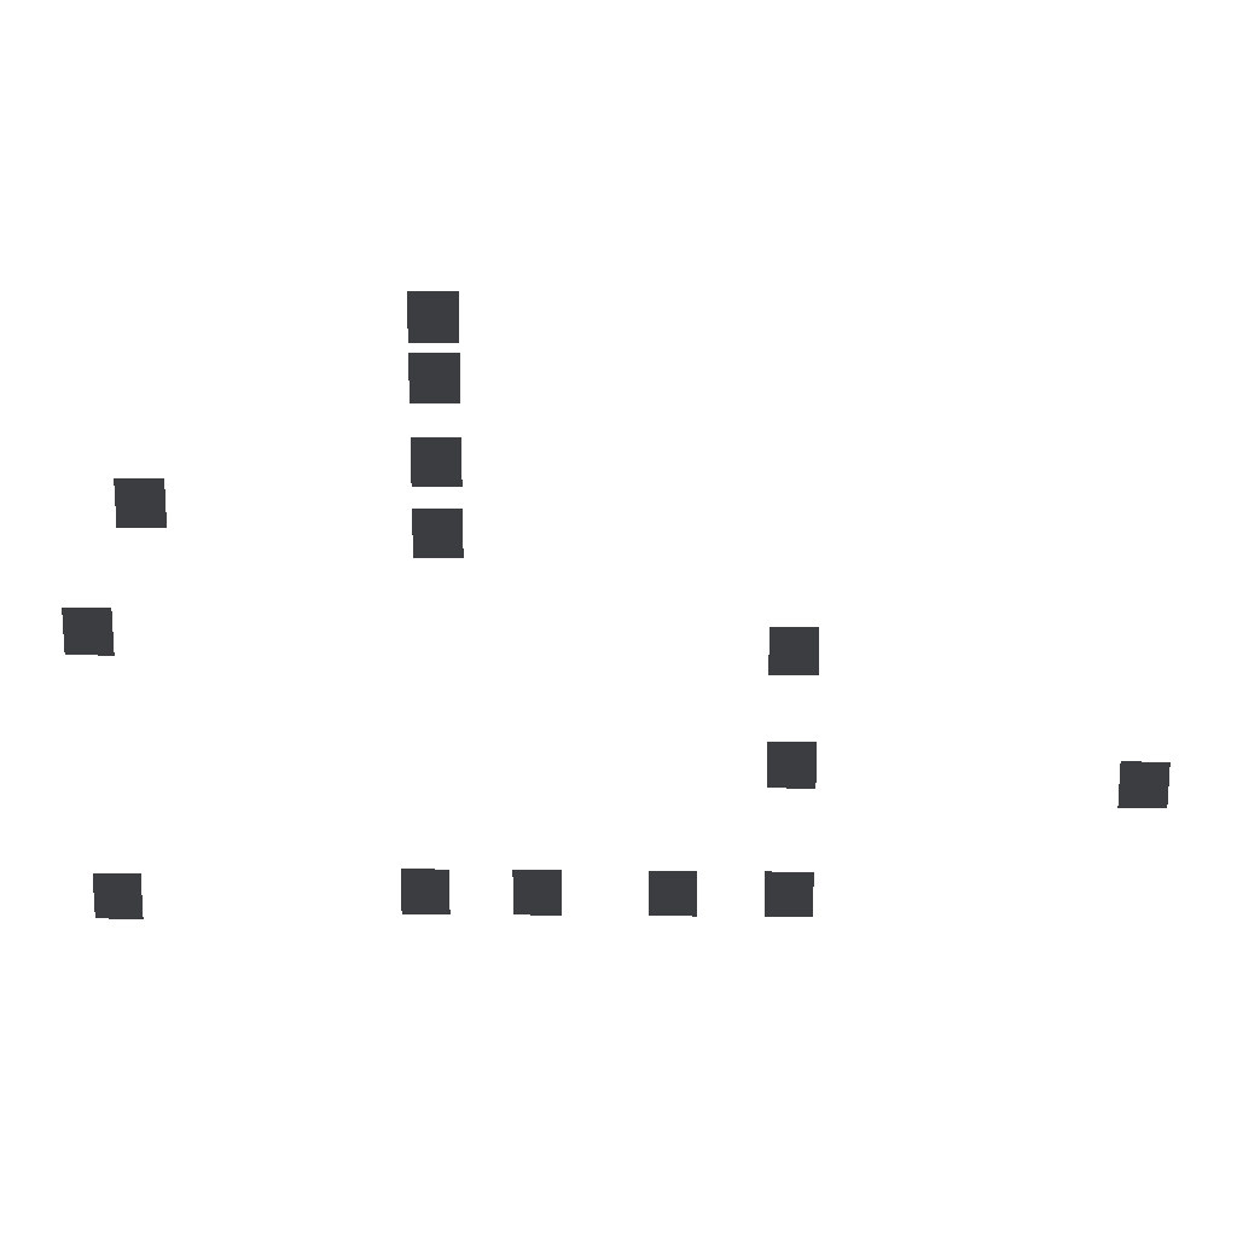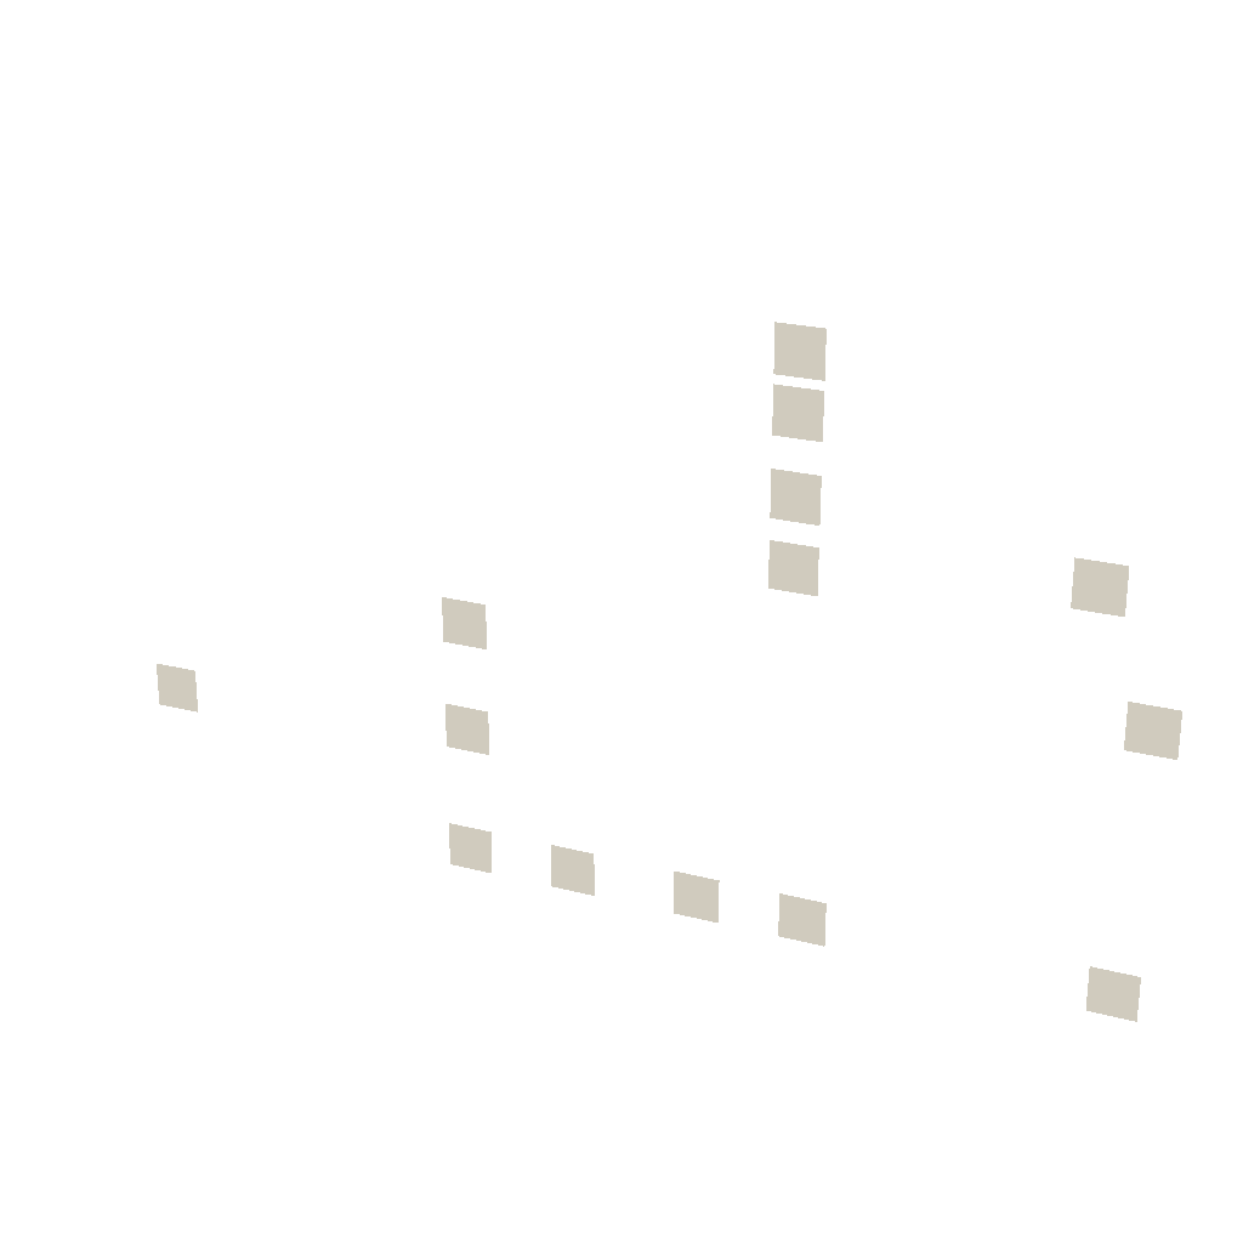
<metadata>
{"format":"obj","ext":"obj","renderer":"f3d","projection":"perspective","resolution":1024,"background":"white","views":[{"elev":16.0,"azim":-178.9,"up":"+Y"},{"elev":23.6,"azim":23.6,"up":"+Y"}]}
</metadata>
<code>
v -560.2 158.6 -6.911
v -544.4 158.6 -6.911
v -544.4 142.8 -6.911
v -560.2 142.8 -6.911
v -432.6 229.6 -6.911
v -448.4 229.6 -6.911
v -448.4 245.4 -6.911
v -432.6 245.4 -6.911
v -448.4 264.2 -6.911
v -432.6 264.2 -6.911
v -432.6 248.4 -6.911
v -448.4 248.4 -6.911
v -448.4 219.1 -6.911
v -432.6 219.1 -6.911
v -432.6 203.3 -6.911
v -448.4 203.3 -6.911
v -432.6 180.5 -6.911
v -448.4 180.5 -6.911
v -448.4 196.3 -6.911
v -432.6 196.3 -6.911
v -355.7 205.7 -6.911
v -339.9 205.7 -6.911
v -339.9 189.9 -6.911
v -355.7 189.9 -6.911
v -478.4 60.35 -6.911
v -478.4 76.14 -6.911
v -462.6 76.14 -6.911
v -462.6 60.35 -6.911
v -522.5 60.35 -6.911
v -522.5 76.14 -6.911
v -506.7 76.14 -6.911
v -506.7 60.35 -6.911
v -560.2 60.35 -6.911
v -560.2 76.14 -6.911
v -544.4 76.14 -6.911
v -544.4 60.35 -6.911
v -544.4 104.8 -6.911
v -560.2 104.8 -6.911
v -560.2 120.6 -6.911
v -544.4 120.6 -6.911
v -672.7 98.77 -6.911
v -672.7 114.6 -6.911
v -656.9 114.6 -6.911
v -656.9 98.77 -6.911
v -442 60.35 -6.911
v -442 76.14 -6.911
v -426.2 76.14 -6.911
v -426.2 60.35 -6.911
v -341.4 57.96 -6.911
v -341.4 73.75 -6.911
v -325.6 73.75 -6.911
v -325.6 57.96 -6.911
v -321.1 163.8 -6.911
v -321.1 148 -6.911
v -336.9 148 -6.911
v -336.9 163.8 -6.911
g Roads.008_36728_467
f 1 3 2
f 1 4 3
f 5 7 6
f 5 8 7
f 9 11 10
f 9 12 11
f 13 15 14
f 13 16 15
f 17 19 18
f 17 20 19
f 21 23 22
f 21 24 23
f 25 27 26
f 25 28 27
f 29 31 30
f 29 32 31
f 33 35 34
f 33 36 35
f 37 39 38
f 37 40 39
f 41 43 42
f 41 44 43
f 45 47 46
f 45 48 47
f 49 51 50
f 49 52 51
f 53 55 54
f 53 56 55

</code>
